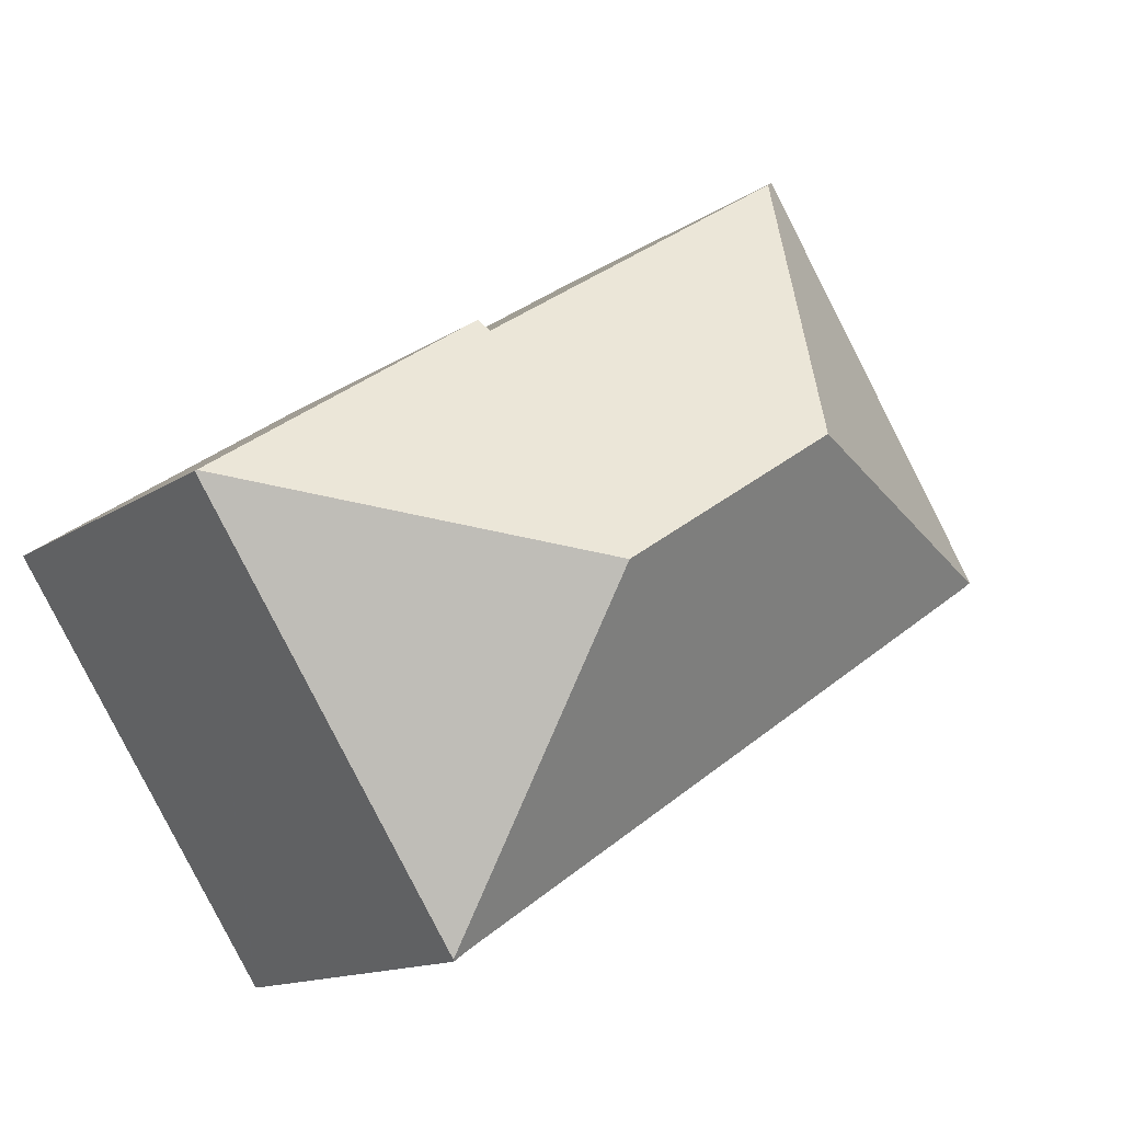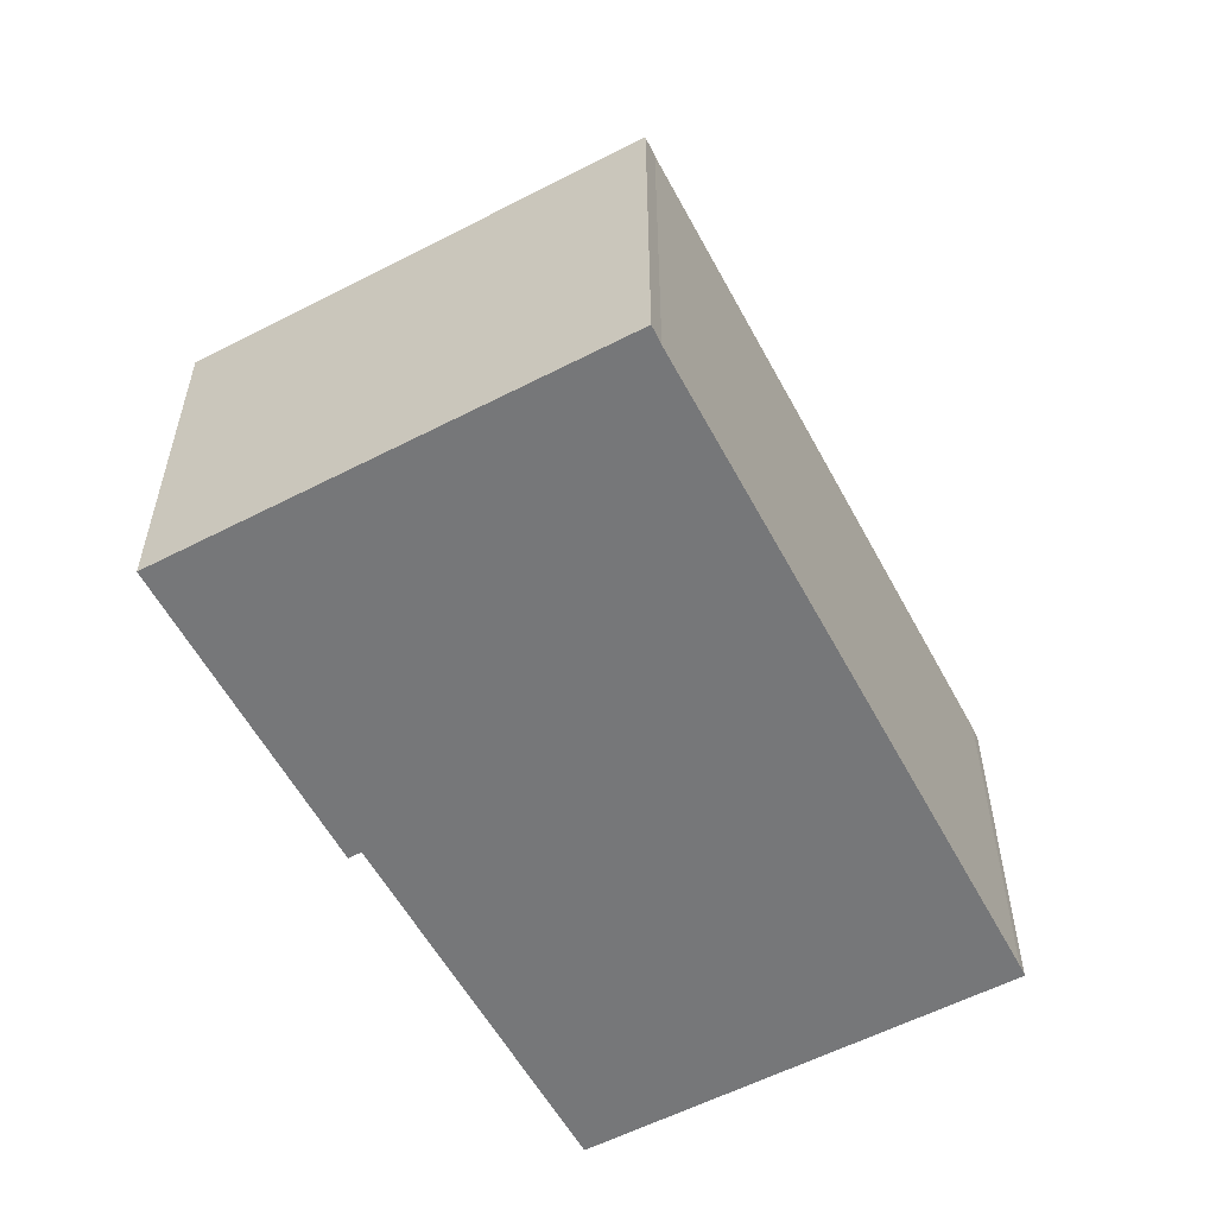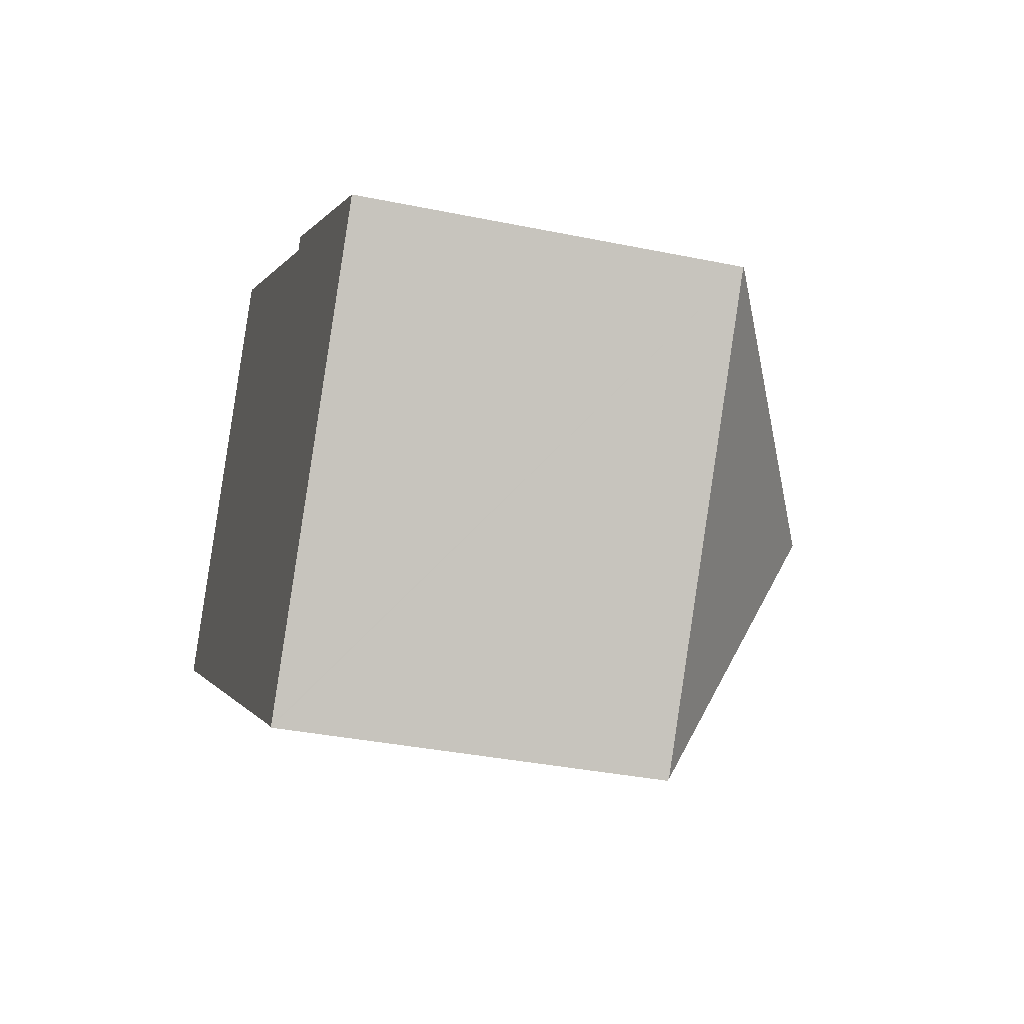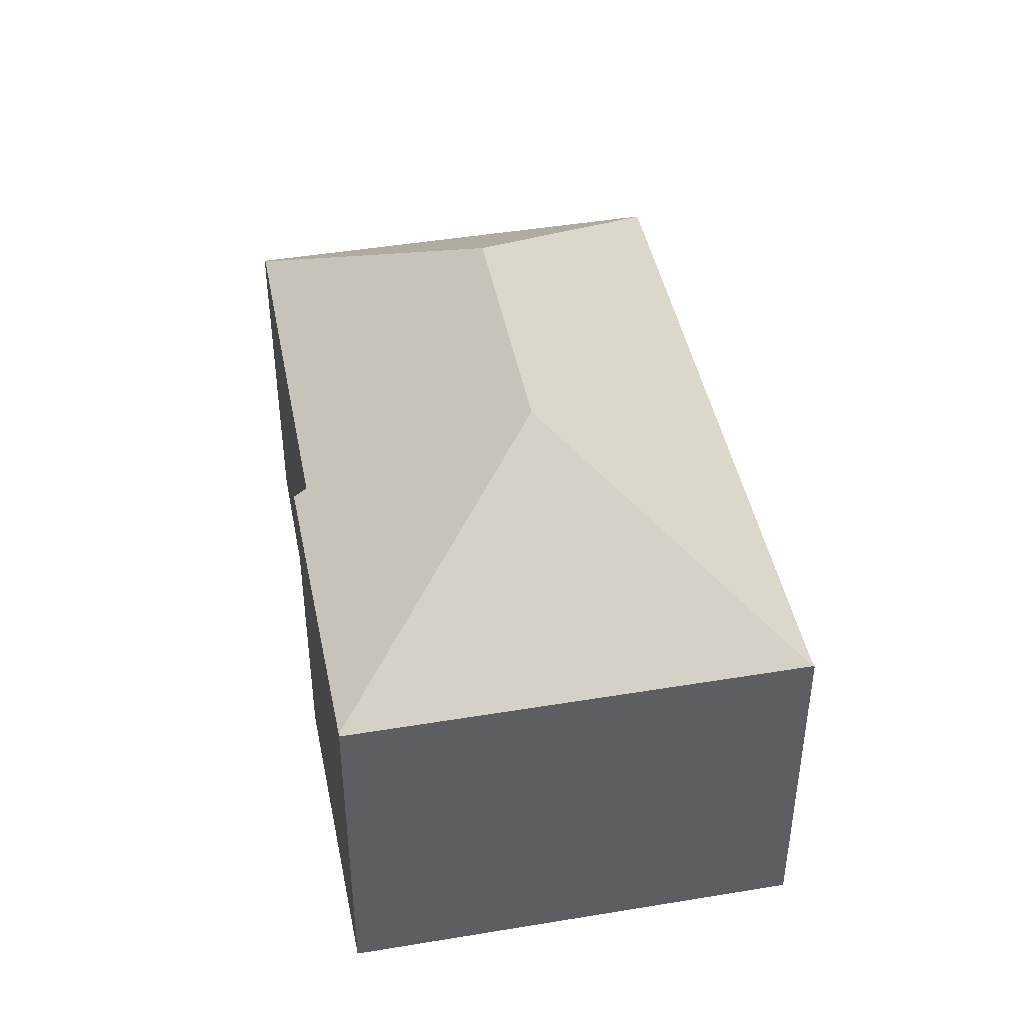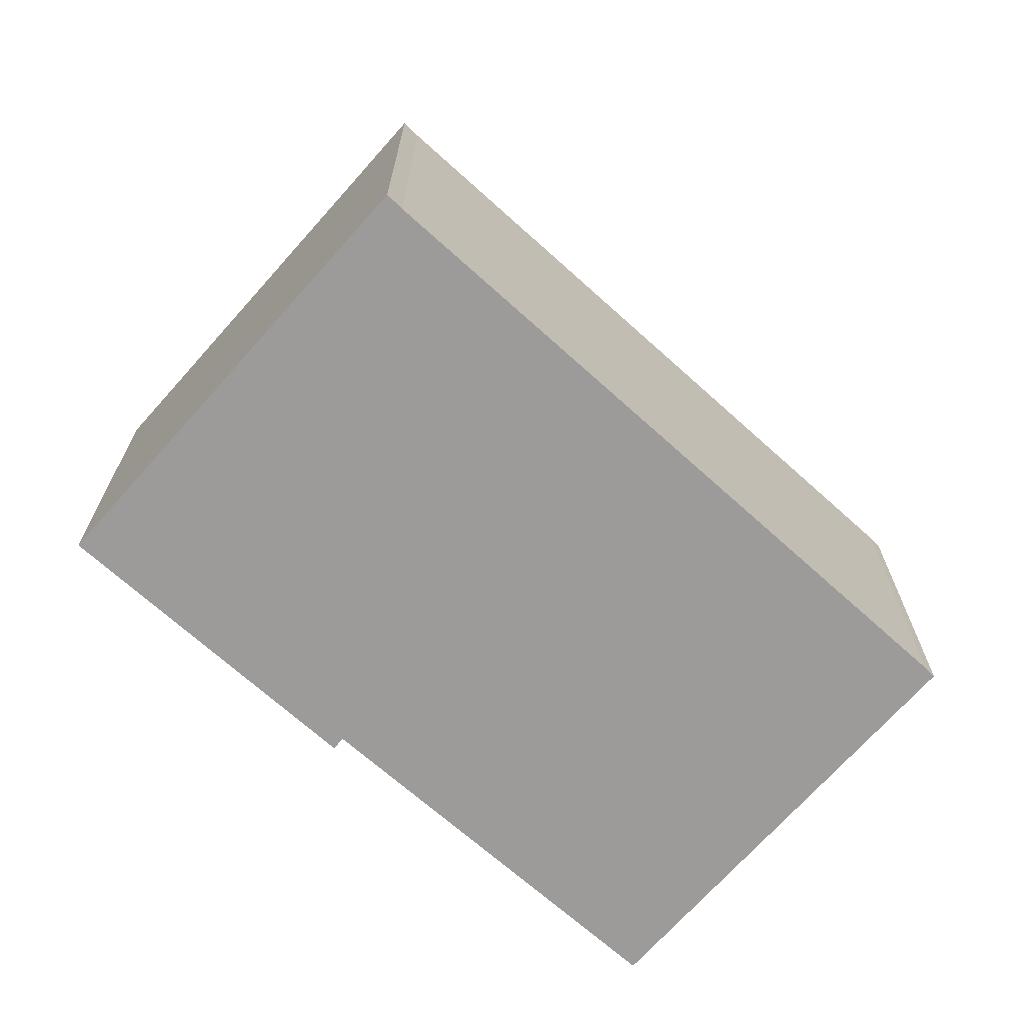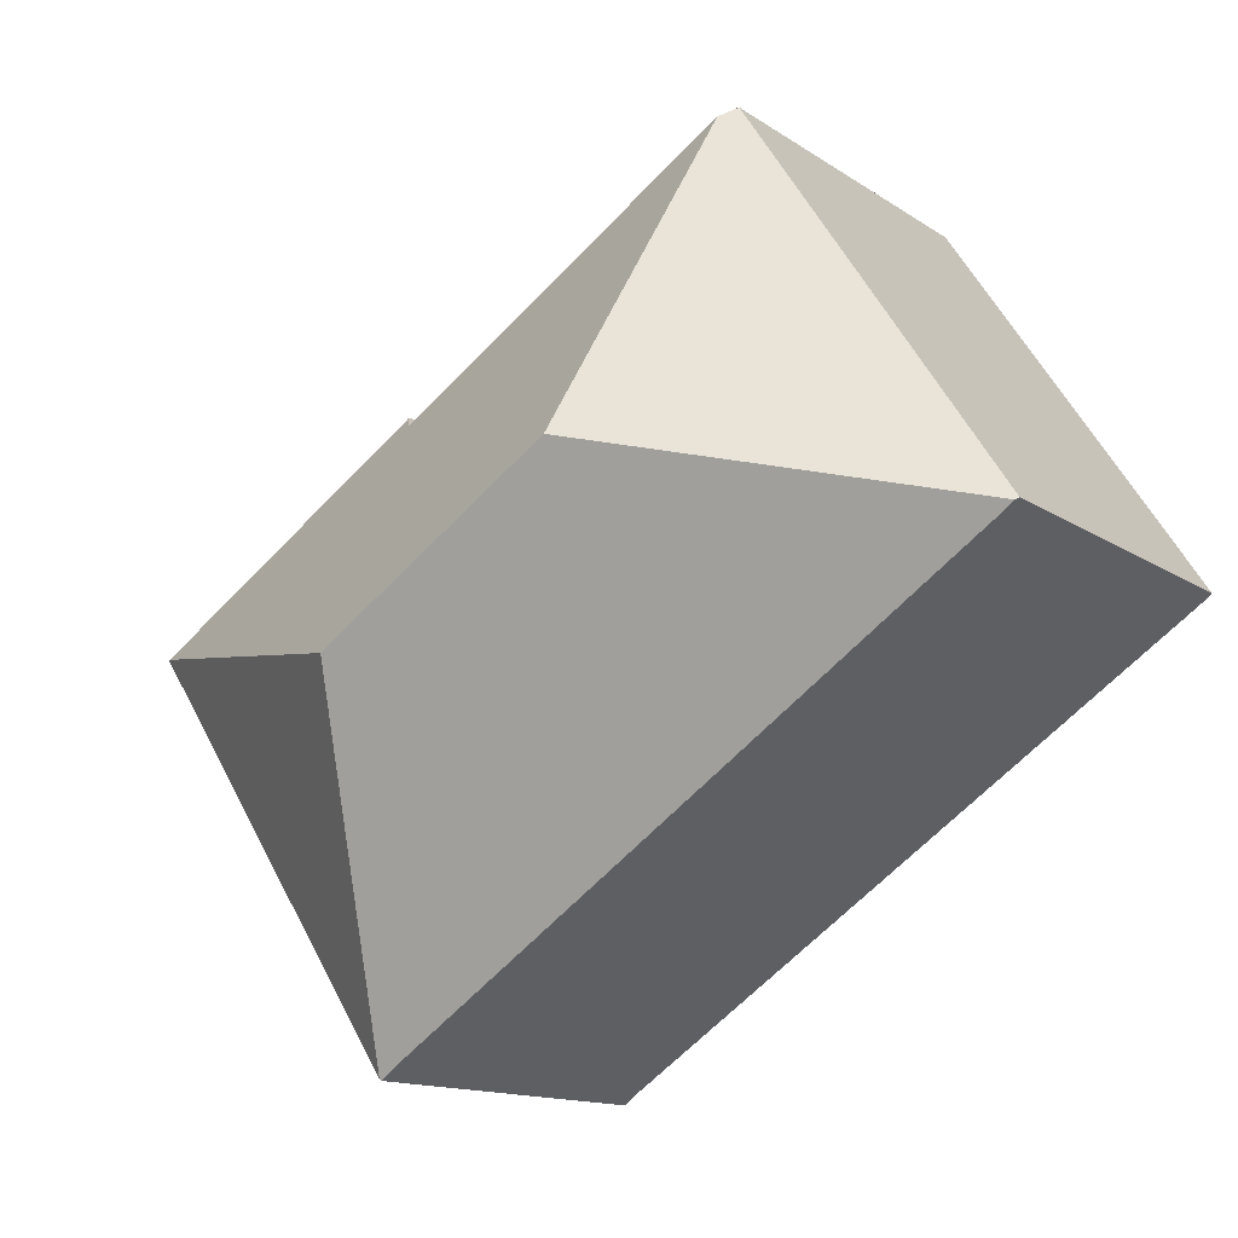
<metadata>
{"format":"obj","ext":"obj","renderer":"f3d","projection":"perspective","resolution":1024,"background":"white","views":[{"elev":-13.5,"azim":146.0,"up":"+Z"},{"elev":-57.1,"azim":151.6,"up":"+Y"},{"elev":-34.7,"azim":74.5,"up":"+Z"},{"elev":44.9,"azim":112.4,"up":"+Y"},{"elev":-69.7,"azim":171.7,"up":"+Y"},{"elev":-13.5,"azim":-145.6,"up":"+Z"}]}
</metadata>
<code>
v  10.46 10.23 -1.584
v  16.71 6.999 -0.326
v  11.75 6.999 -7.864
v  16.68 7.022 -0.308
v  11.43 6.986 -7.672
v  11.73 6.973 -7.894
v  0.205 7.047 -0.151
v  6.212 10.23 1.224
v  0.055 7.054 -0.04
v  4.74 6.984 7.264
v  0 7.006 4.29e-16
v  5.008 7.212 7.089
v  11.24 7.189 3.008
v  11.38 6.999 3.234
v  11.43 4.698e-16 -7.672
v  11.73 4.834e-16 -7.894
v  0.205 9.246e-18 -0.151
v  0 0 0
v  0.055 2.449e-18 -0.04
v  4.74 -4.448e-16 7.264
v  11.24 -1.842e-16 3.008
v  11.38 -1.98e-16 3.234
v  5.008 -4.341e-16 7.089
v  16.71 1.996e-17 -0.326
v  16.68 1.886e-17 -0.308
v  11.75 4.815e-16 -7.864
g defaultobject
f 1 2 3
f 2 1 4
f 5 3 6
f 3 5 1
f 1 5 7
f 1 7 8
f 8 7 9
f 10 9 11
f 9 10 8
f 8 10 12
f 4 13 14
f 13 8 12
f 8 13 4
f 8 4 1
f 6 15 5
f 15 6 16
f 5 17 7
f 17 5 15
f 7 11 9
f 11 7 17
f 11 17 18
f 18 17 19
f 18 10 11
f 10 18 20
f 21 14 13
f 14 21 22
f 10 13 12
f 13 10 20
f 13 20 21
f 21 20 23
f 22 4 14
f 4 22 2
f 2 22 24
f 24 22 25
f 3 16 6
f 16 3 2
f 16 2 26
f 26 2 24
f 19 20 18
f 20 19 17
f 20 17 15
f 20 15 23
f 23 15 21
f 21 15 22
f 22 15 25
f 25 15 16
f 25 16 26
f 25 26 24

</code>
